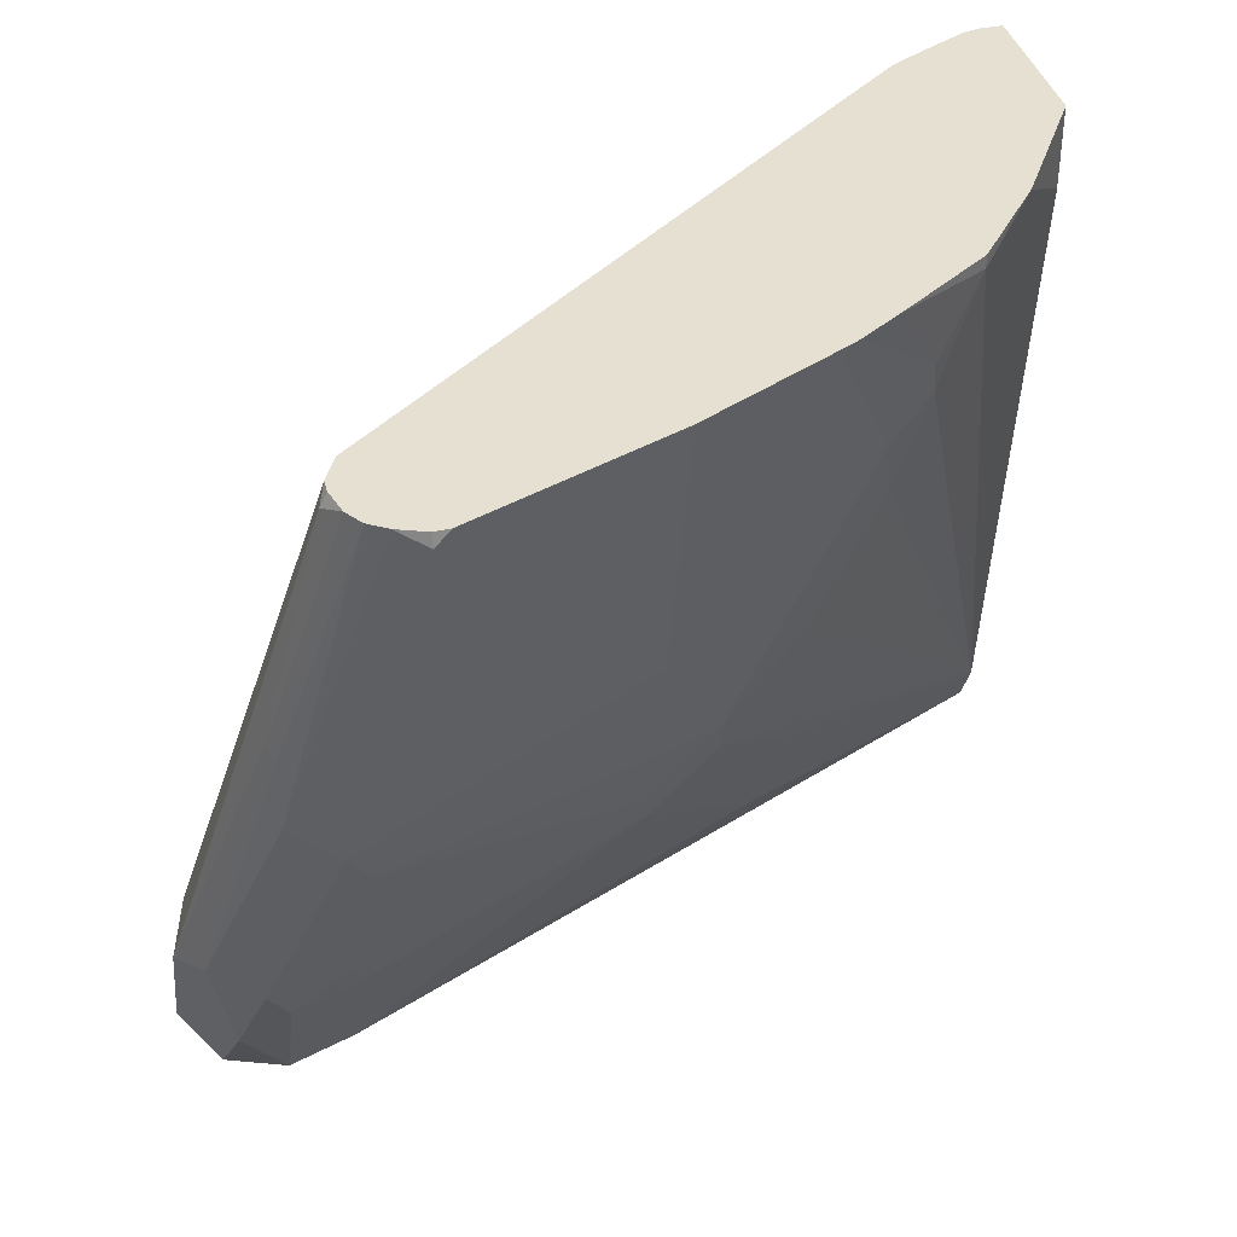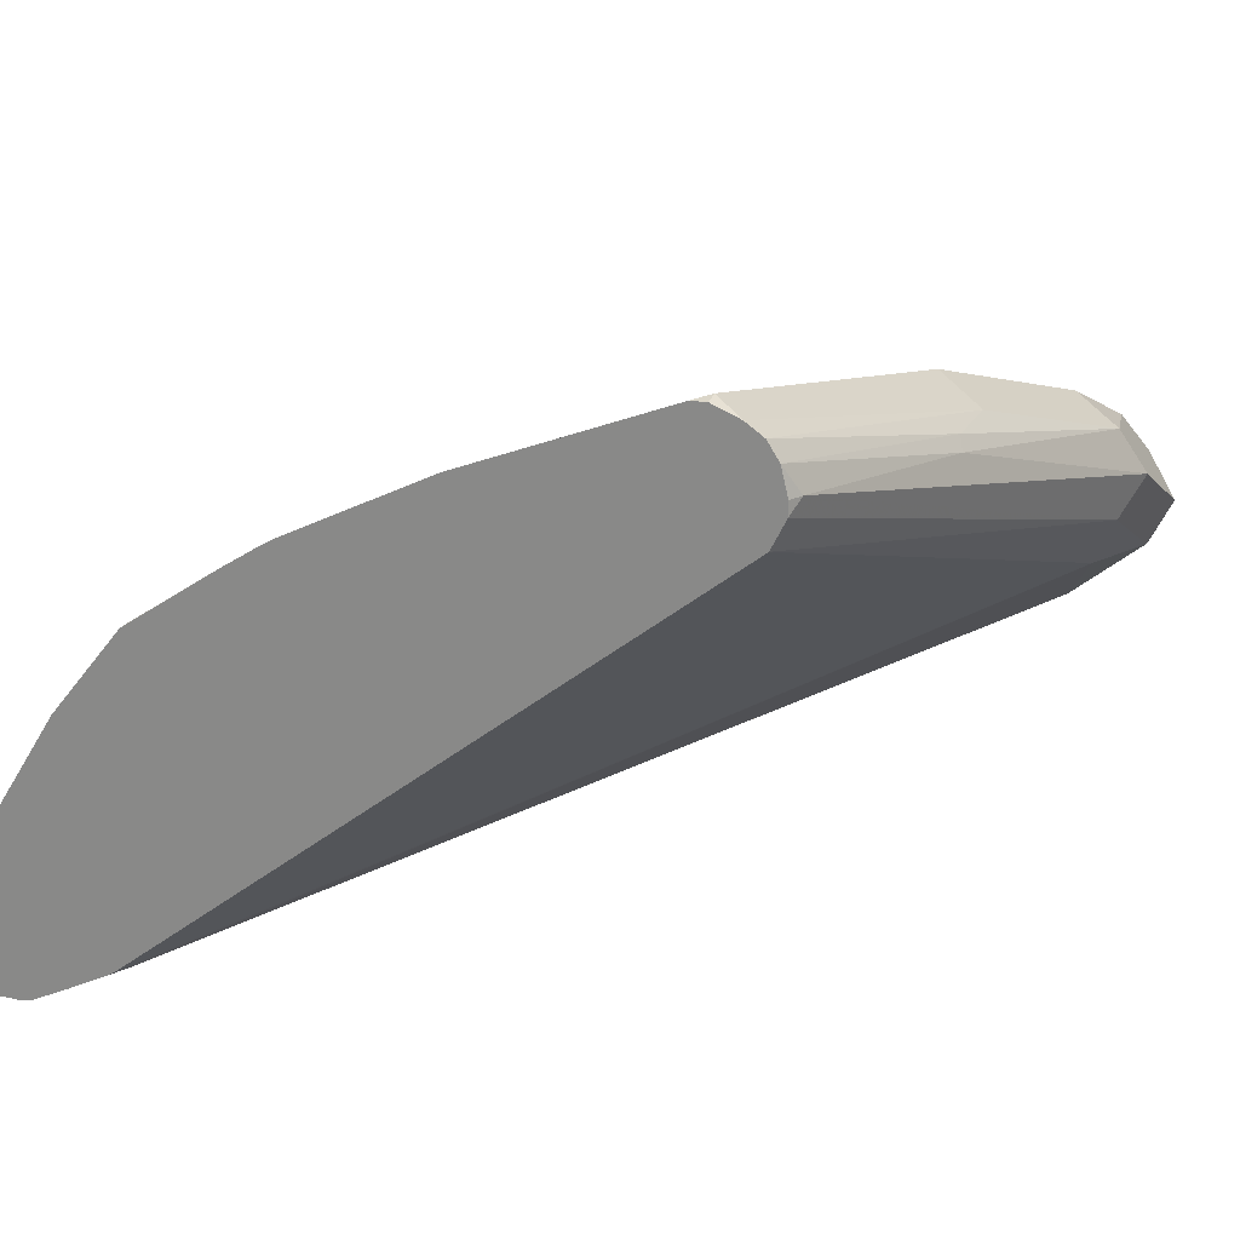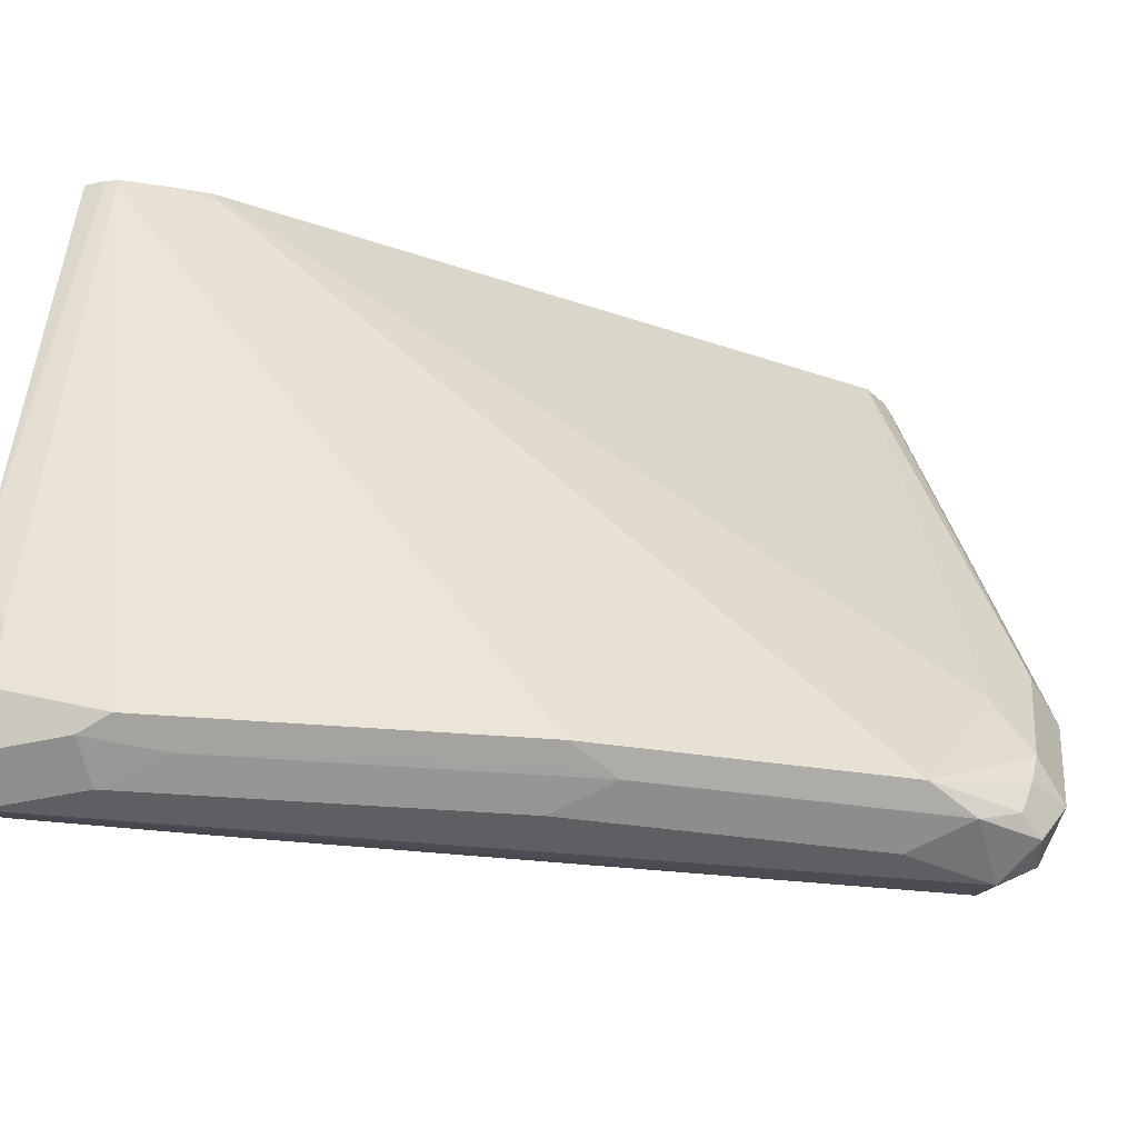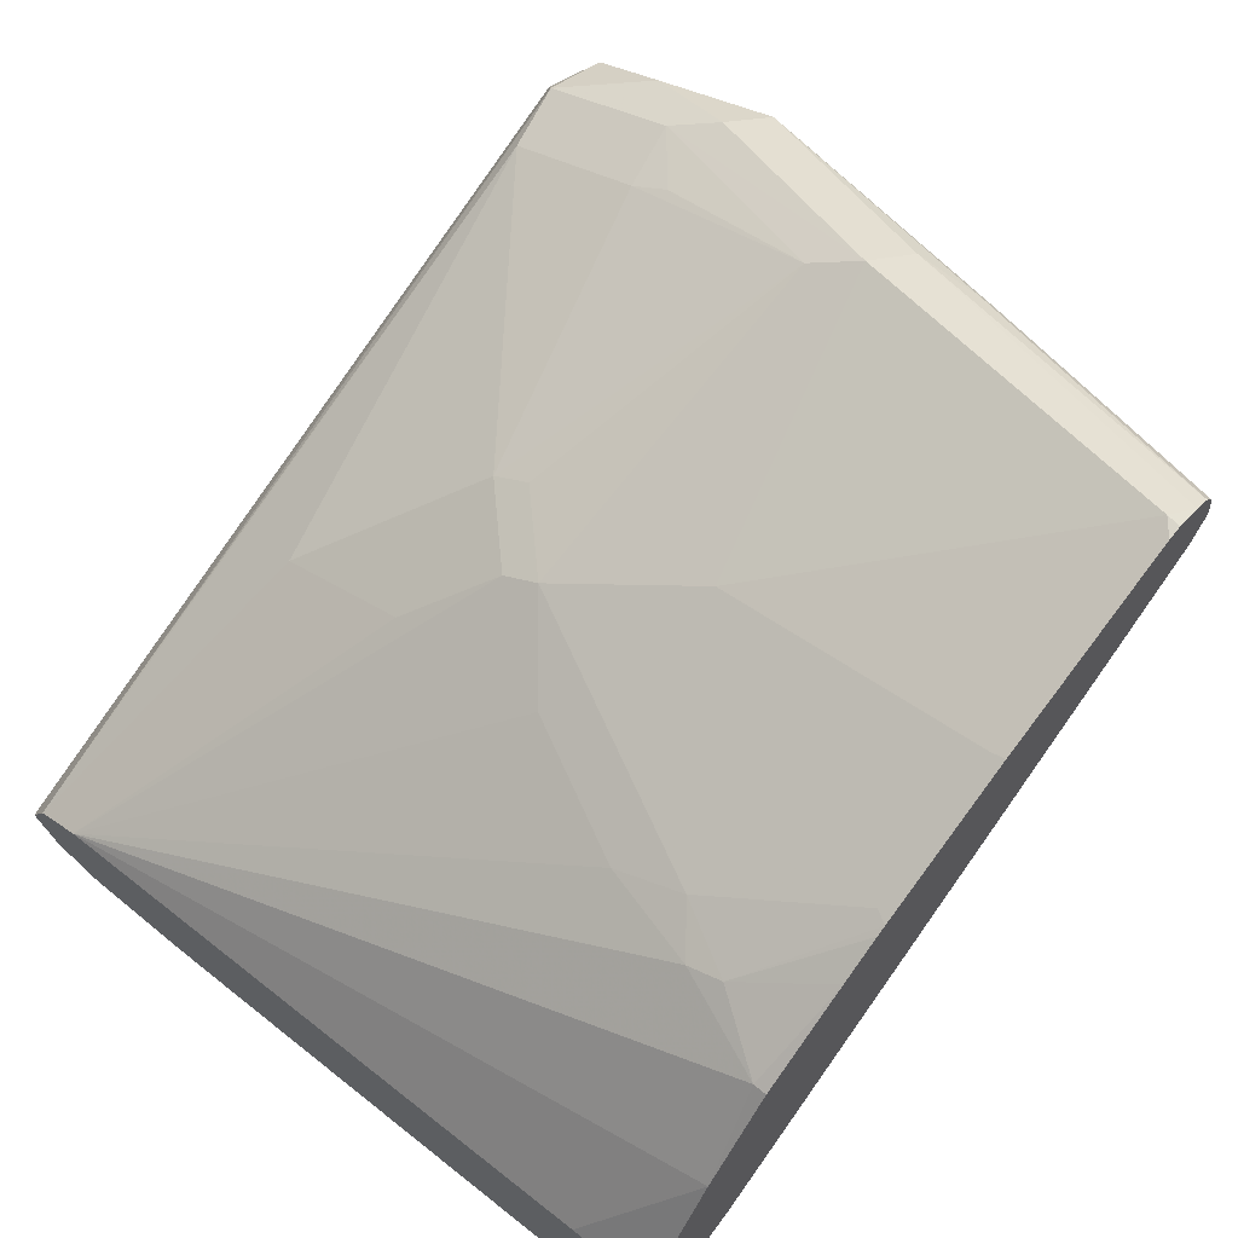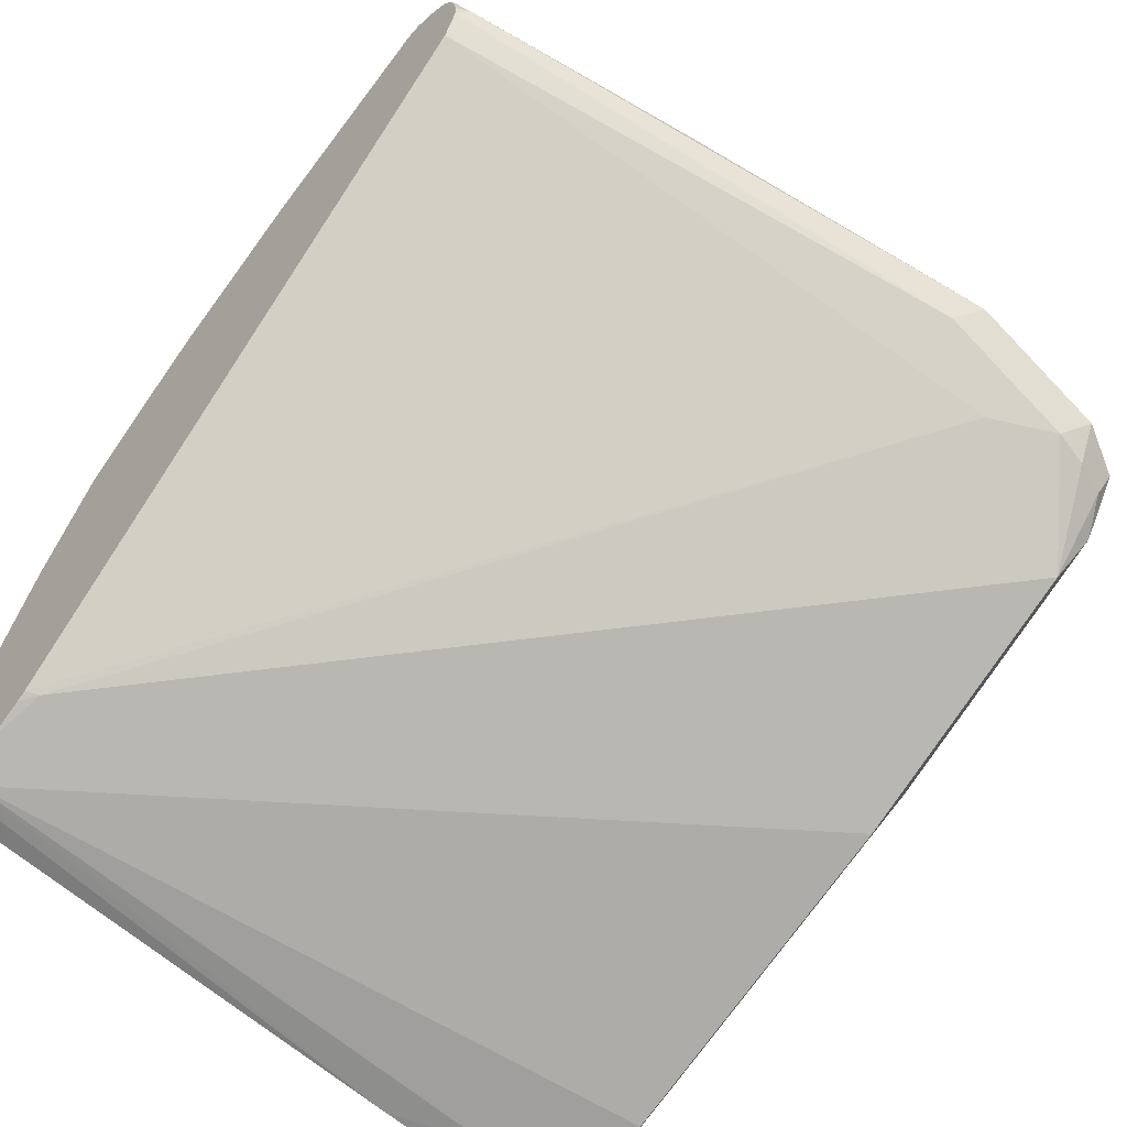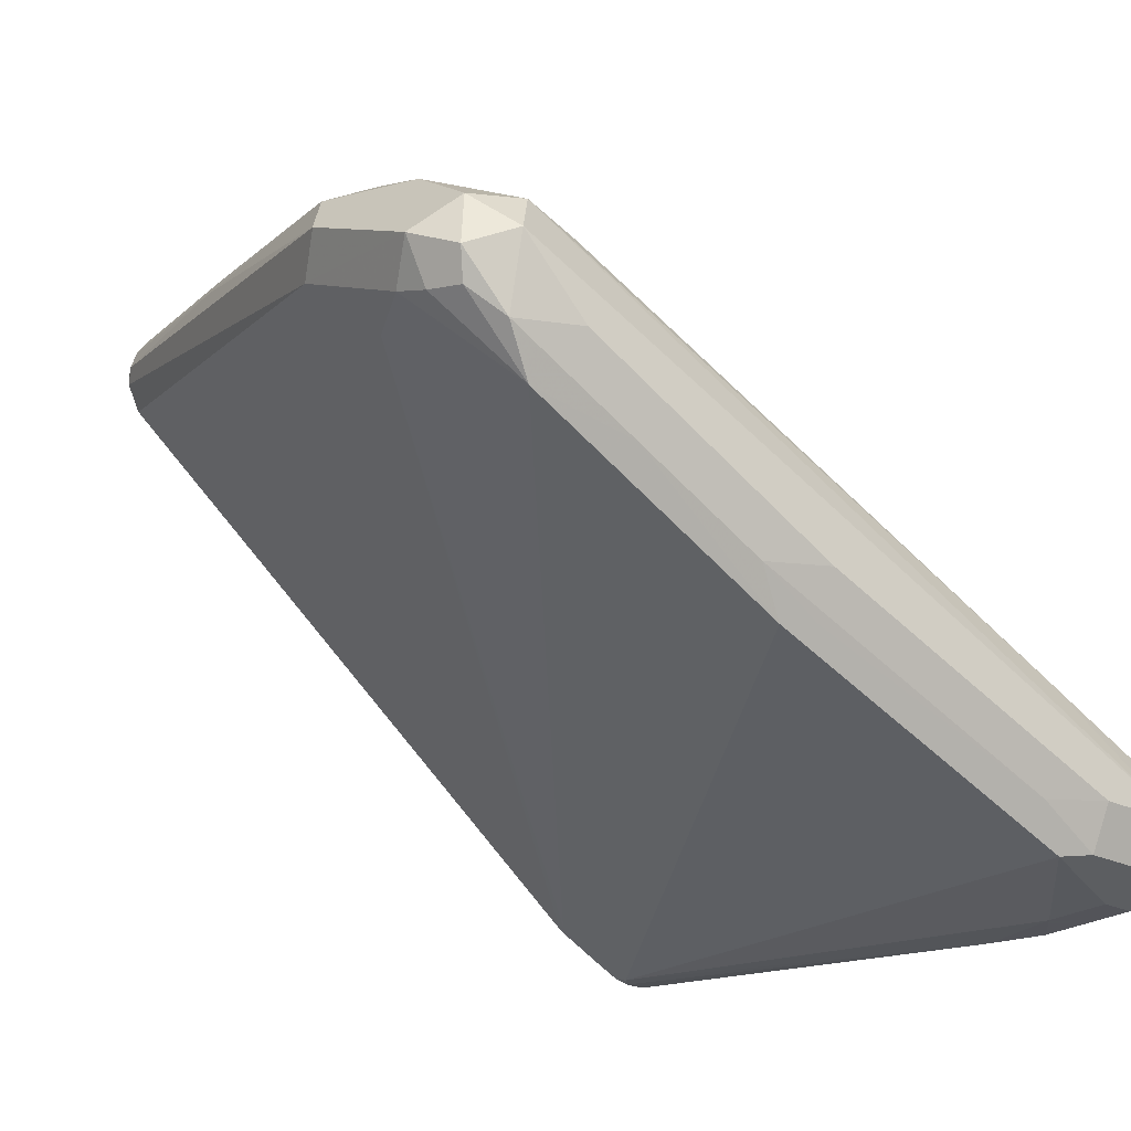
<metadata>
{"format":"obj","ext":"obj","renderer":"f3d","projection":"perspective","resolution":1024,"background":"white","views":[{"elev":38.5,"azim":-14.7,"up":"+Y"},{"elev":21.5,"azim":-157.9,"up":"+Z"},{"elev":-40.3,"azim":-164.0,"up":"+Y"},{"elev":66.1,"azim":129.5,"up":"+Z"},{"elev":-55.1,"azim":-130.7,"up":"+Z"},{"elev":-23.9,"azim":-39.5,"up":"+Z"}]}
</metadata>
<code>
v -0.4788 -0.8287 -0.1289
v -0.4727 -0.8225 -0.1166
v -0.488 -0.8195 -0.1197
v -0.4911 -0.8225 -0.135
v -0.4788 -0.8241 -0.1496
v -0.4604 -0.8287 -0.1473
v -0.2666 -0.8287 -0.221
v -0.4558 -0.8195 -0.1197
v -0.4727 -0.7857 -0.09822
v -0.4788 -0.8103 -0.1105
v -0.3069 -0.8225 -0.1903
v -0.4849 -0.798 -0.1044
v -0.4911 -0.7673 -0.09822
v -0.4911 -0.8041 -0.1166
v -0.4972 -0.8103 -0.1289
v -0.4911 -0.8103 -0.1412
v -0.488 -0.8195 -0.1427
v -0.4696 -0.8195 -0.1611
v -0.442 -0.8241 -0.168
v -0.3867 -0.8287 -0.1842
v -0.2946 -0.8287 -0.221
v -0.2666 -0.8255 -0.2274
v -0.2666 -0.8243 -0.2122
v -0.3821 -0.7642 -0.1197
v -0.4558 -0.7826 -0.1013
v -0.2666 -0.8225 -0.2087
v -0.3453 -0.8011 -0.1565
v -0.4788 -0.7734 -0.09209
v -0.4581 -0.7734 -0.09669
v -0.4542 -0.7305 -0.07982
v -0.4604 -0.7182 -0.07367
v -0.4972 -0.7734 -0.1105
v -0.4941 -0.7888 -0.1136
v -0.4727 -0.7121 -0.07982
v -0.4727 -0.6937 -0.07982
v -0.4742 -0.6906 -0.08288
v -0.4926 -0.7642 -0.1197
v -0.4926 -0.8011 -0.1381
v -0.3959 -0.8195 -0.198
v -0.4834 -0.7826 -0.1381
v -0.3008 -0.6261 -0.2087
v -0.2866 -0.6226 -0.2151
v -0.4051 -0.8241 -0.1864
v -0.3131 -0.8241 -0.2233
v -0.2946 -0.8225 -0.2333
v -0.2666 -0.8225 -0.2333
v -0.3637 -0.7458 -0.1197
v -0.3844 -0.755 -0.1151
v -0.2666 -0.8103 -0.2026
v -0.3453 -0.7642 -0.1381
v -0.366 -0.7366 -0.1151
v -0.442 -0.6261 -0.05526
v -0.4491 -0.6226 -0.05882
v -0.3844 -0.6998 -0.09669
v -0.4604 -0.6261 -0.07367
v -0.4537 -0.6226 -0.06192
v -0.4568 -0.6226 -0.06653
v -0.4586 -0.6226 -0.07724
v -0.4548 -0.6226 -0.08475
v -0.3867 -0.8225 -0.1964
v -0.2767 -0.6226 -0.2201
v -0.2762 -0.6261 -0.221
v -0.3039 -0.8195 -0.2348
v -0.2992 -0.6226 -0.2084
v -0.2966 -0.6226 -0.2099
v -0.2762 -0.8103 -0.2394
v -0.2666 -0.8161 -0.2365
v -0.2666 -0.6446 -0.1798
v -0.2879 -0.6226 -0.1462
v -0.3069 -0.6261 -0.1228
v -0.3177 -0.6538 -0.1197
v -0.3254 -0.6814 -0.1228
v -0.3438 -0.7182 -0.1228
v -0.3476 -0.6998 -0.1151
v -0.438 -0.6226 -0.05615
v -0.442 -0.6226 -0.05604
v -0.3844 -0.6261 -0.07828
v -0.3848 -0.6226 -0.07738
v -0.3476 -0.6261 -0.09669
v -0.4586 -0.6226 -0.07367
v -0.2727 -0.6226 -0.221
v -0.2666 -0.7628 -0.2375
v -0.2762 -0.7919 -0.2394
v -0.2666 -0.8103 -0.2394
v -0.2666 -0.6226 -0.1798
v -0.3069 -0.6226 -0.1228
v -0.3322 -0.6226 -0.1056
v -0.3192 -0.6446 -0.1166
v -0.3292 -0.663 -0.1151
v -0.348 -0.6226 -0.09581
v -0.3457 -0.6226 -0.09699
v -0.2666 -0.6226 -0.221
v -0.2666 -0.7822 -0.2394
v -0.3431 -0.6226 -0.09847
f 42 56 53
f 42 53 76
f 42 76 75
f 42 75 78
f 42 78 90
f 42 90 91
f 42 91 94
f 42 94 87
f 42 87 86
f 42 81 61
f 42 69 85
f 42 85 92
f 42 92 81
f 43 60 44
f 44 63 45
f 44 60 63
f 45 63 66
f 42 57 56
f 45 66 67
f 42 86 69
f 42 80 57
f 39 60 43
f 42 59 58
f 45 67 46
f 34 56 35
f 35 56 57
f 35 57 36
f 36 57 55
f 37 40 38
f 37 55 58
f 37 58 59
f 37 59 40
f 39 42 61
f 39 61 62
f 39 62 63
f 39 63 60
f 40 59 64
f 40 64 41
f 41 64 65
f 41 65 42
f 42 65 64
f 42 64 59
f 42 58 80
f 47 51 48
f 69 86 70
f 47 49 51
f 66 84 67
f 68 85 69
f 70 87 88
f 70 88 71
f 70 86 87
f 71 88 89
f 71 89 72
f 72 89 73
f 73 89 74
f 74 89 79
f 77 79 78
f 78 79 90
f 79 89 88
f 79 88 91
f 79 91 90
f 81 92 82
f 82 93 83
f 87 94 88
f 34 53 56
f 66 93 84
f 66 83 93
f 63 83 66
f 62 83 63
f 49 68 69
f 49 69 70
f 49 70 71
f 49 71 72
f 49 72 73
f 49 73 51
f 51 73 74
f 51 74 54
f 52 75 76
f 47 50 49
f 52 76 53
f 52 77 78
f 52 78 75
f 54 74 79
f 54 79 77
f 55 57 80
f 55 80 58
f 61 81 62
f 62 81 82
f 88 94 91
f 52 54 77
f 32 55 37
f 62 82 83
f 31 54 52
f 6 19 20
f 7 21 22
f 7 22 46
f 7 46 67
f 7 67 84
f 7 84 93
f 7 93 82
f 7 82 92
f 7 92 85
f 7 85 68
f 7 68 49
f 7 49 26
f 7 26 23
f 7 23 11
f 8 24 25
f 8 25 9
f 8 11 26
f 8 26 27
f 8 27 24
f 5 19 6
f 5 17 18
f 4 17 5
f 4 16 17
f 32 36 55
f 1 2 3
f 1 3 4
f 1 4 5
f 1 5 6
f 1 6 20
f 1 20 21
f 1 21 7
f 1 7 2
f 9 28 10
f 2 8 9
f 2 10 3
f 2 7 11
f 2 11 8
f 3 12 13
f 3 13 14
f 3 14 15
f 3 15 4
f 3 10 12
f 4 15 16
f 2 9 10
f 9 25 29
f 5 18 19
f 9 30 31
f 19 39 43
f 19 43 20
f 20 43 44
f 20 44 21
f 21 44 45
f 21 45 22
f 22 45 46
f 24 47 48
f 24 48 30
f 18 42 39
f 24 30 25
f 25 30 29
f 26 49 27
f 27 49 50
f 27 50 47
f 30 48 51
f 30 51 31
f 31 52 53
f 31 53 34
f 9 29 30
f 24 27 47
f 18 41 42
f 31 51 54
f 13 33 14
f 9 31 28
f 10 28 12
f 11 23 26
f 12 28 13
f 13 32 33
f 18 40 41
f 13 28 31
f 13 31 34
f 13 35 36
f 13 34 35
f 14 33 15
f 15 32 37
f 15 37 38
f 15 38 16
f 15 33 32
f 16 38 18
f 16 18 17
f 18 39 19
f 18 38 40
f 13 36 32

</code>
